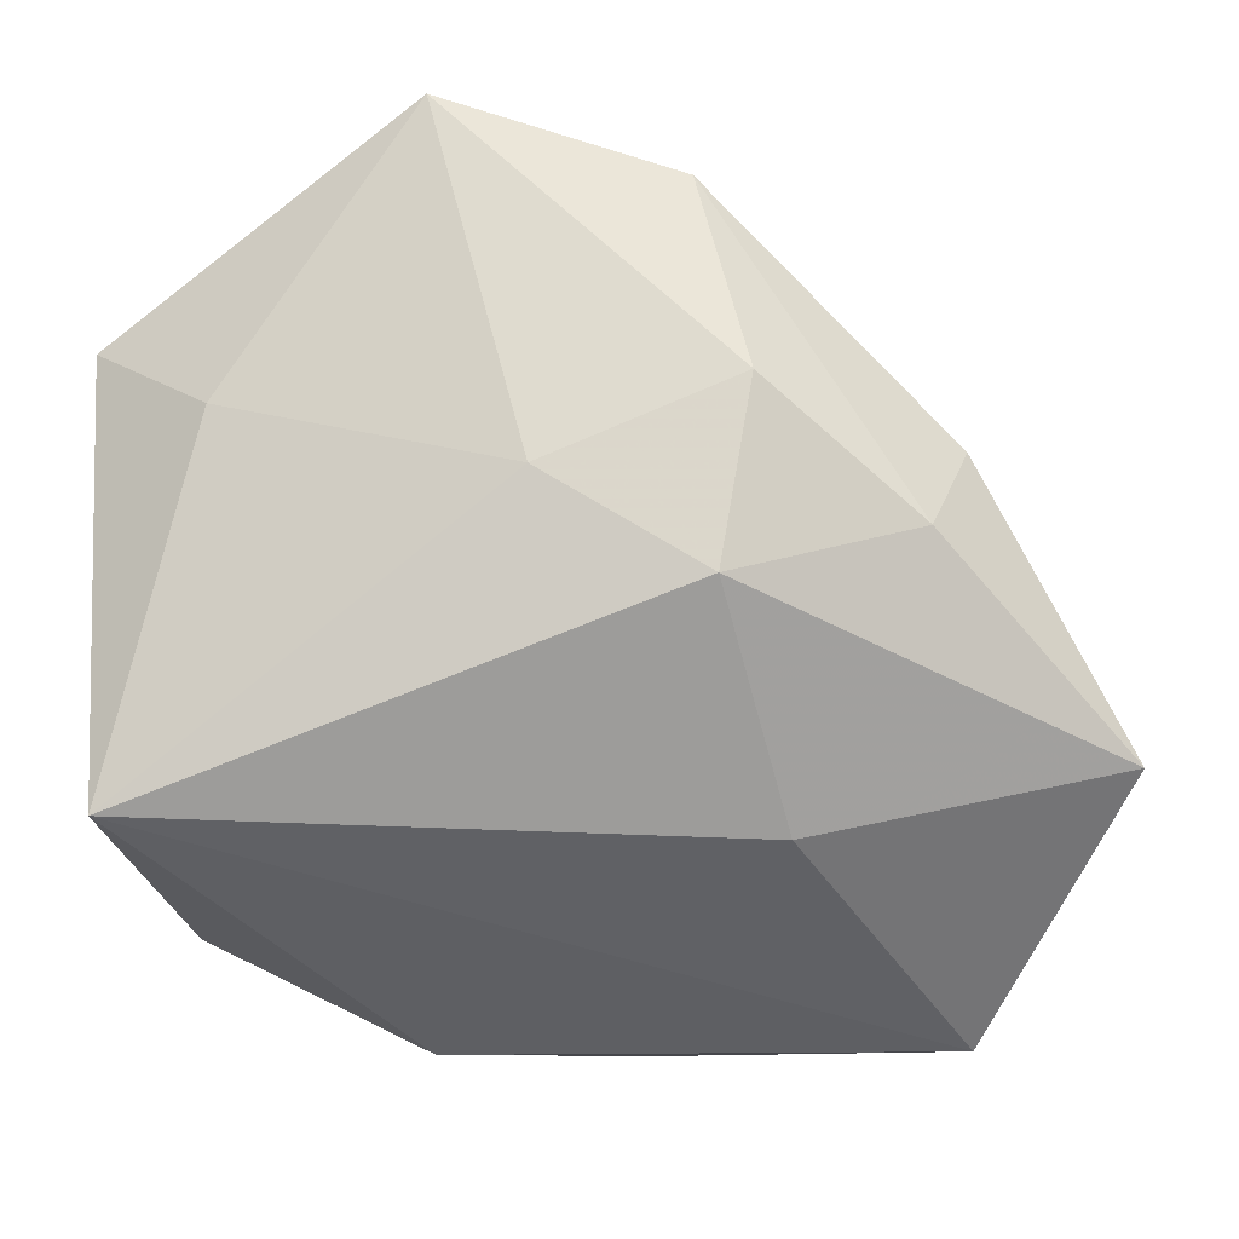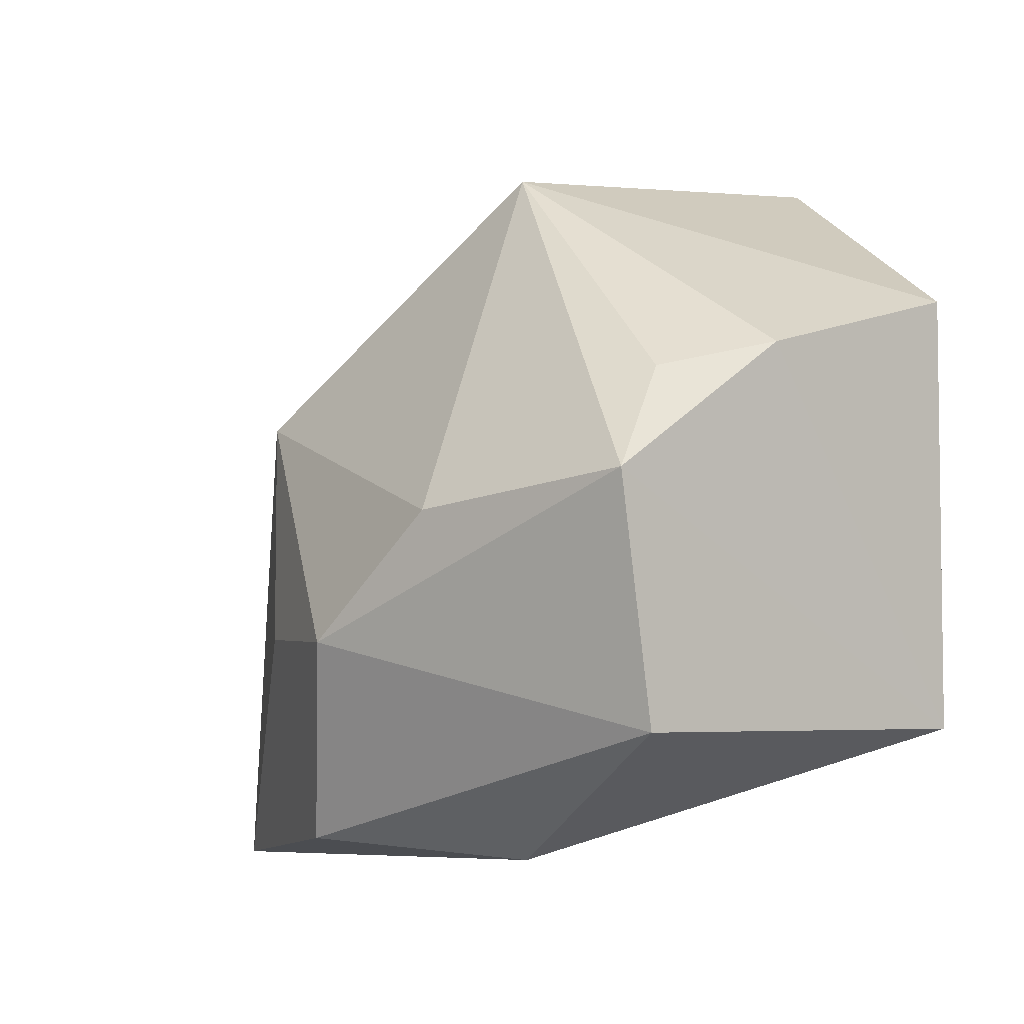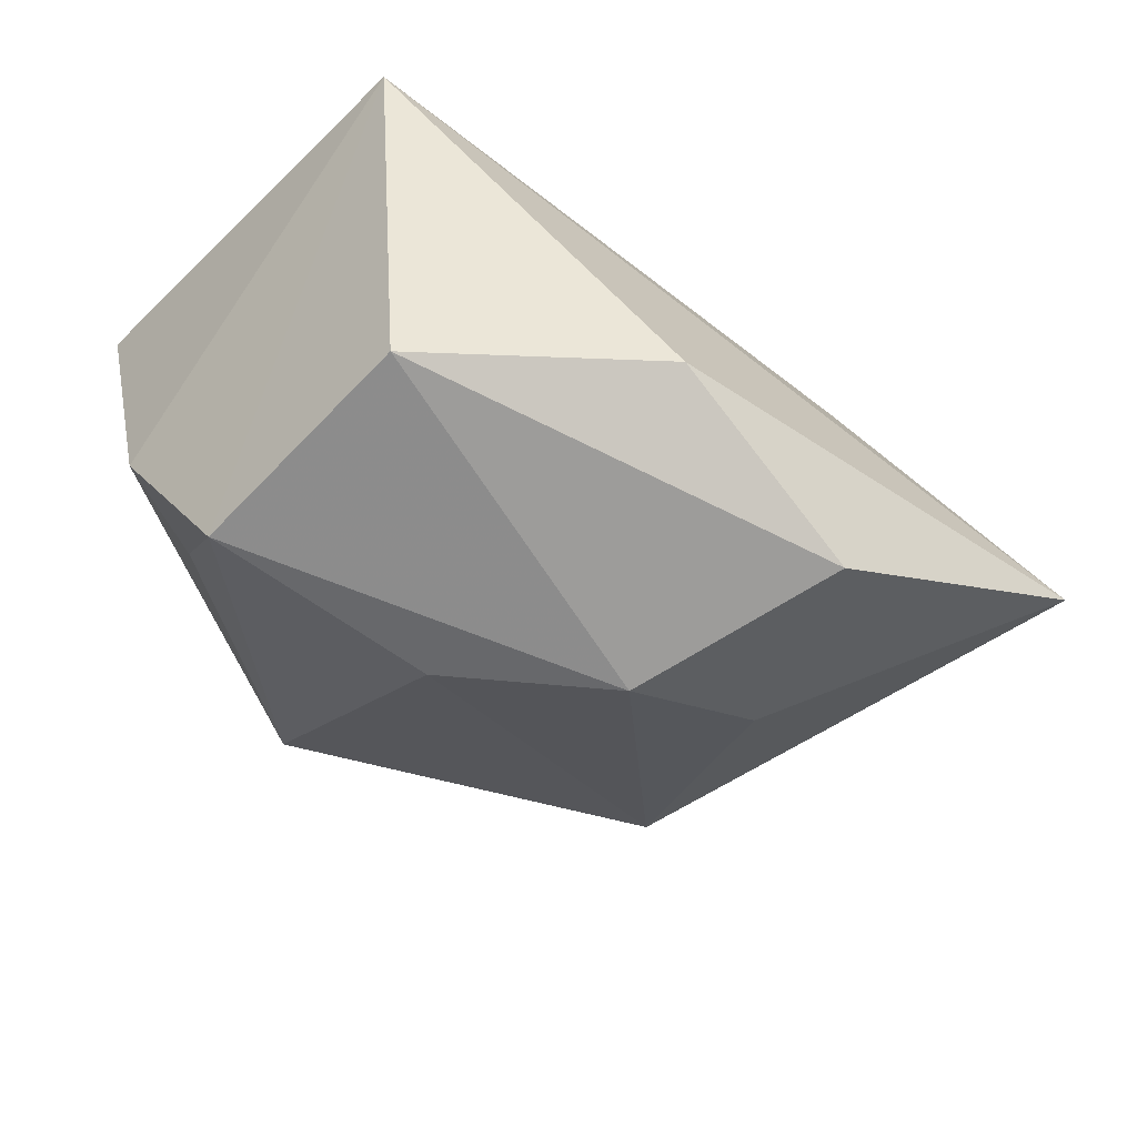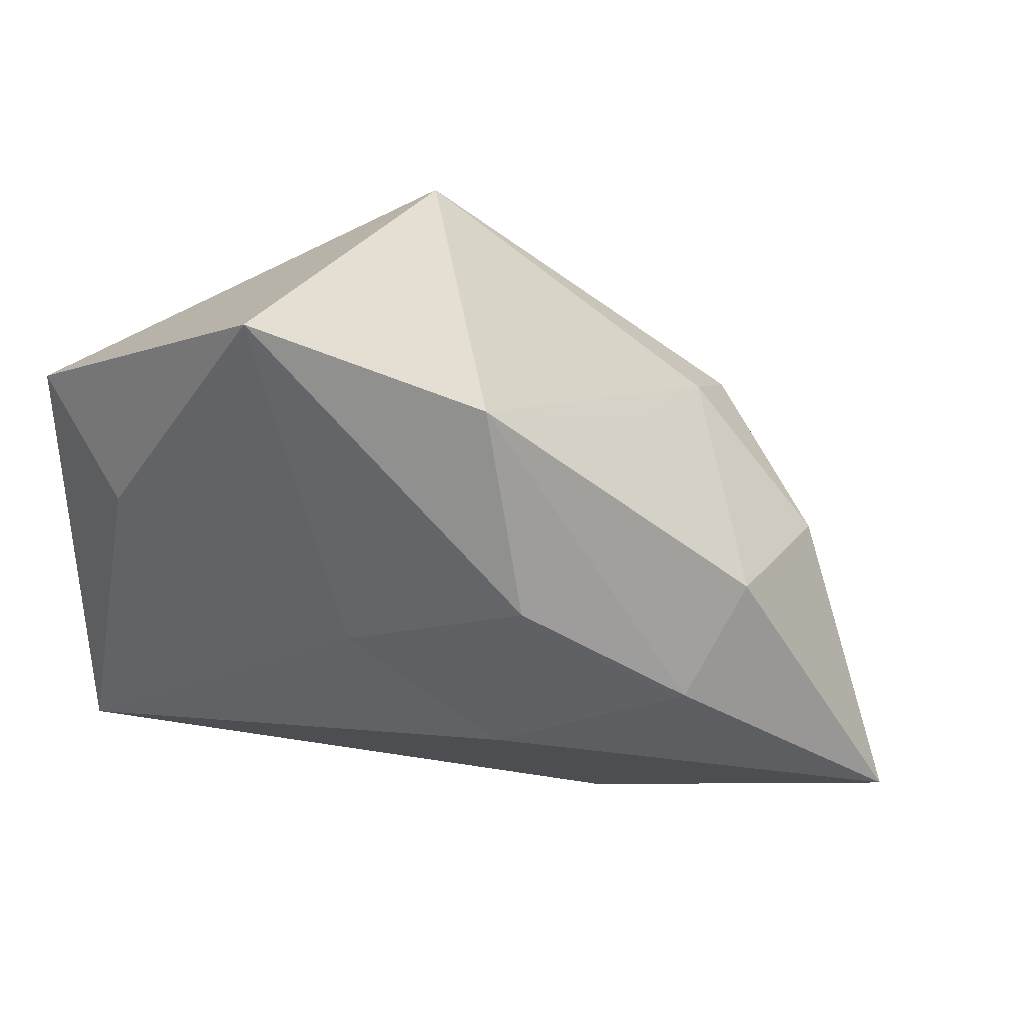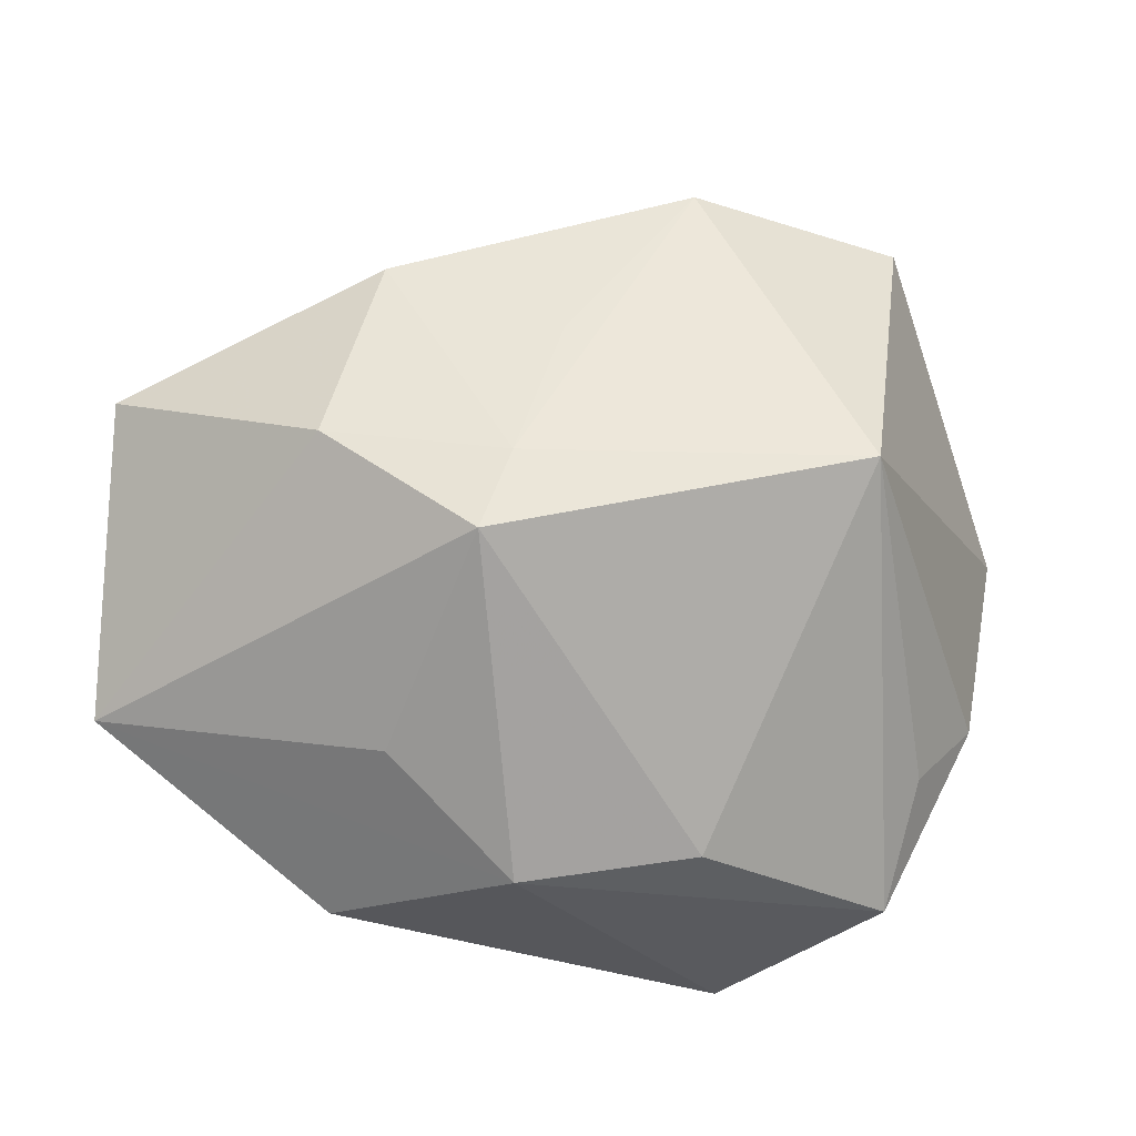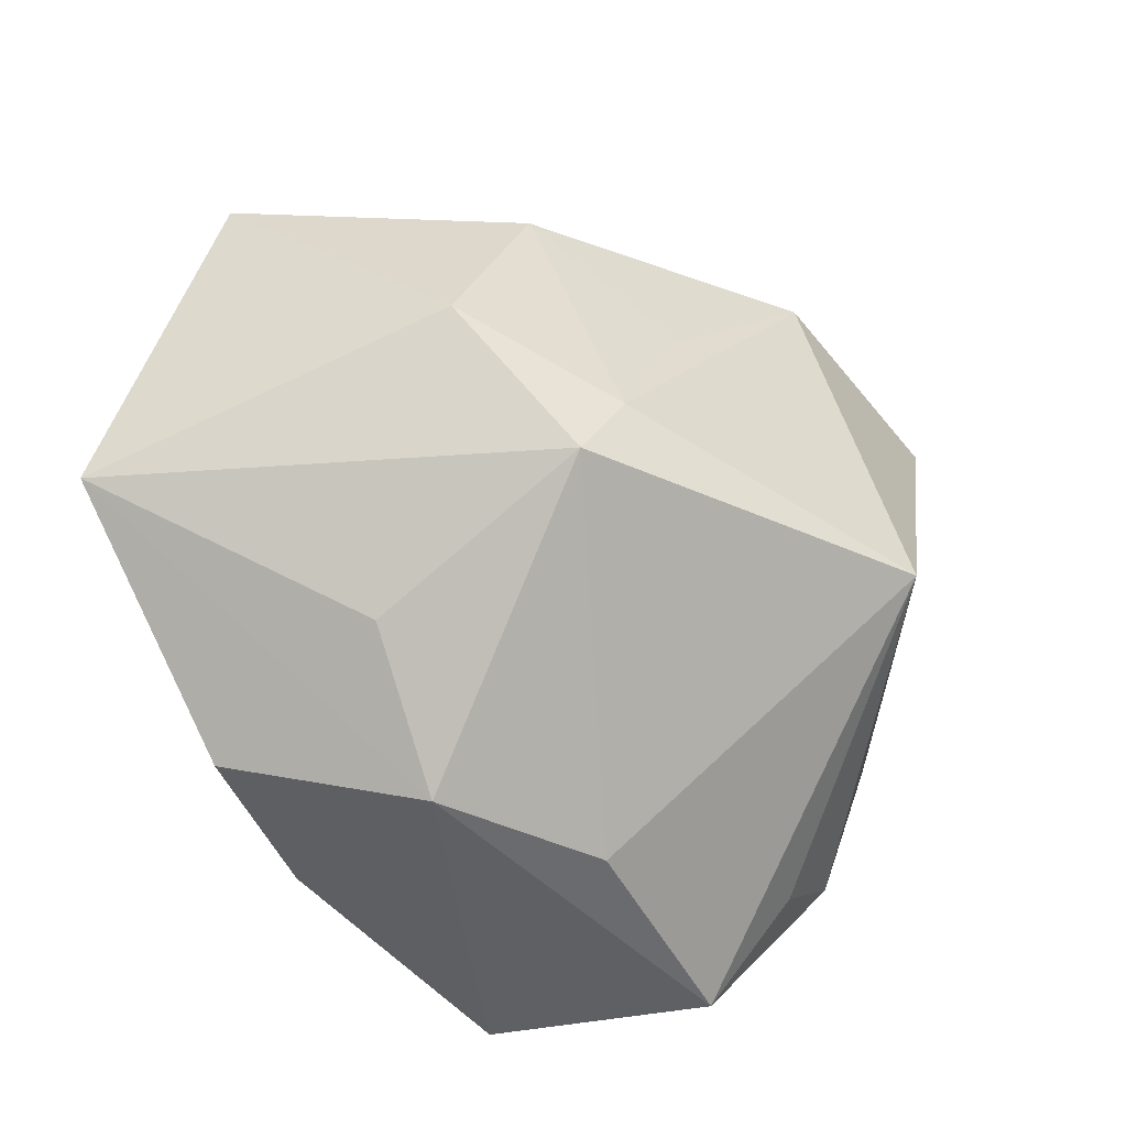
<metadata>
{"format":"obj","ext":"obj","renderer":"f3d","projection":"perspective","resolution":1024,"background":"white","views":[{"elev":-20.3,"azim":2.4,"up":"+Y"},{"elev":-7.0,"azim":-129.4,"up":"+Y"},{"elev":-42.8,"azim":-39.1,"up":"+Z"},{"elev":35.4,"azim":20.7,"up":"+Y"},{"elev":-54.5,"azim":141.8,"up":"+Z"},{"elev":-66.8,"azim":112.9,"up":"+Z"}]}
</metadata>
<code>
v 0.02028 0.01446 0.0295
v 0.02389 0.02366 0.004271
v 0.02619 0.01284 -0.02289
v 0.0005229 0.005844 0.0295
v -0.01374 -0.001057 -0.03149
v -0.03557 -0.02407 -0.01994
v -0.005357 0.03866 -0.01115
v -0.03795 0.001298 -0.02587
v -0.04101 0.02282 0.0175
v -0.03807 -0.023 0.02052
v 0.0008922 -0.01402 -0.03426
v -0.03379 0.01278 -0.0173
v 0.04003 0.01269 0.01438
v 0.01022 -0.03475 -0.02765
v -0.04051 0.01552 -0.006895
v 0.04105 0.004756 -0.009469
v 0.05536 -0.01584 0.007532
v 0.0188 -0.01256 -0.02773
v 0.04071 -0.03691 -0.01591
v 0.03597 0.002483 0.02195
v 0.02318 -0.02327 0.0112
v 0.02575 0.01766 -0.01401
v 0.01701 -0.004264 0.02843
v -0.0288 0.01405 0.02521
v 0.01509 0.0359 0.02584
v -0.009188 0.04285 0.0295
v -0.01115 -0.03691 -0.01542
f 27 19 10
f 15 9 7
f 15 8 10
f 10 9 15
f 7 25 22
f 25 2 22
f 10 19 21
f 21 23 10
f 10 23 4
f 7 8 12
f 12 15 7
f 8 15 12
f 24 9 10
f 10 4 24
f 1 4 23
f 8 11 6
f 10 8 6
f 6 27 10
f 3 22 16
f 3 16 19
f 7 22 3
f 26 1 25
f 4 1 26
f 26 24 4
f 9 24 26
f 26 25 7
f 7 9 26
f 17 21 19
f 23 21 17
f 19 16 17
f 27 6 14
f 14 6 11
f 19 27 14
f 14 11 19
f 19 11 18
f 18 3 19
f 11 3 18
f 7 3 5
f 5 3 11
f 5 8 7
f 5 11 8
f 20 1 23
f 23 17 20
f 25 1 20
f 25 20 13
f 13 20 17
f 13 17 16
f 13 2 25
f 16 22 13
f 13 22 2

</code>
